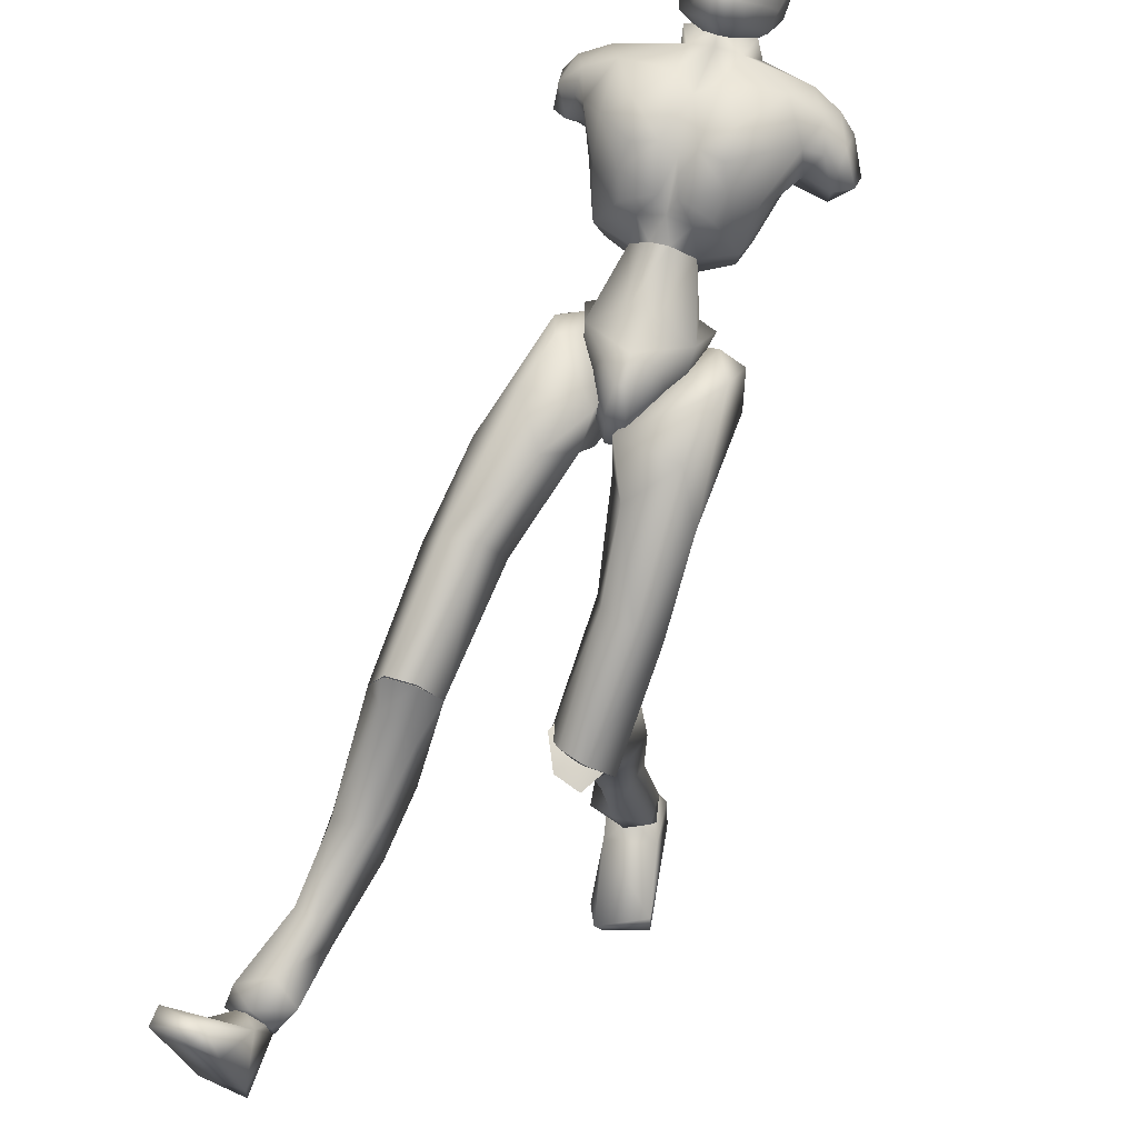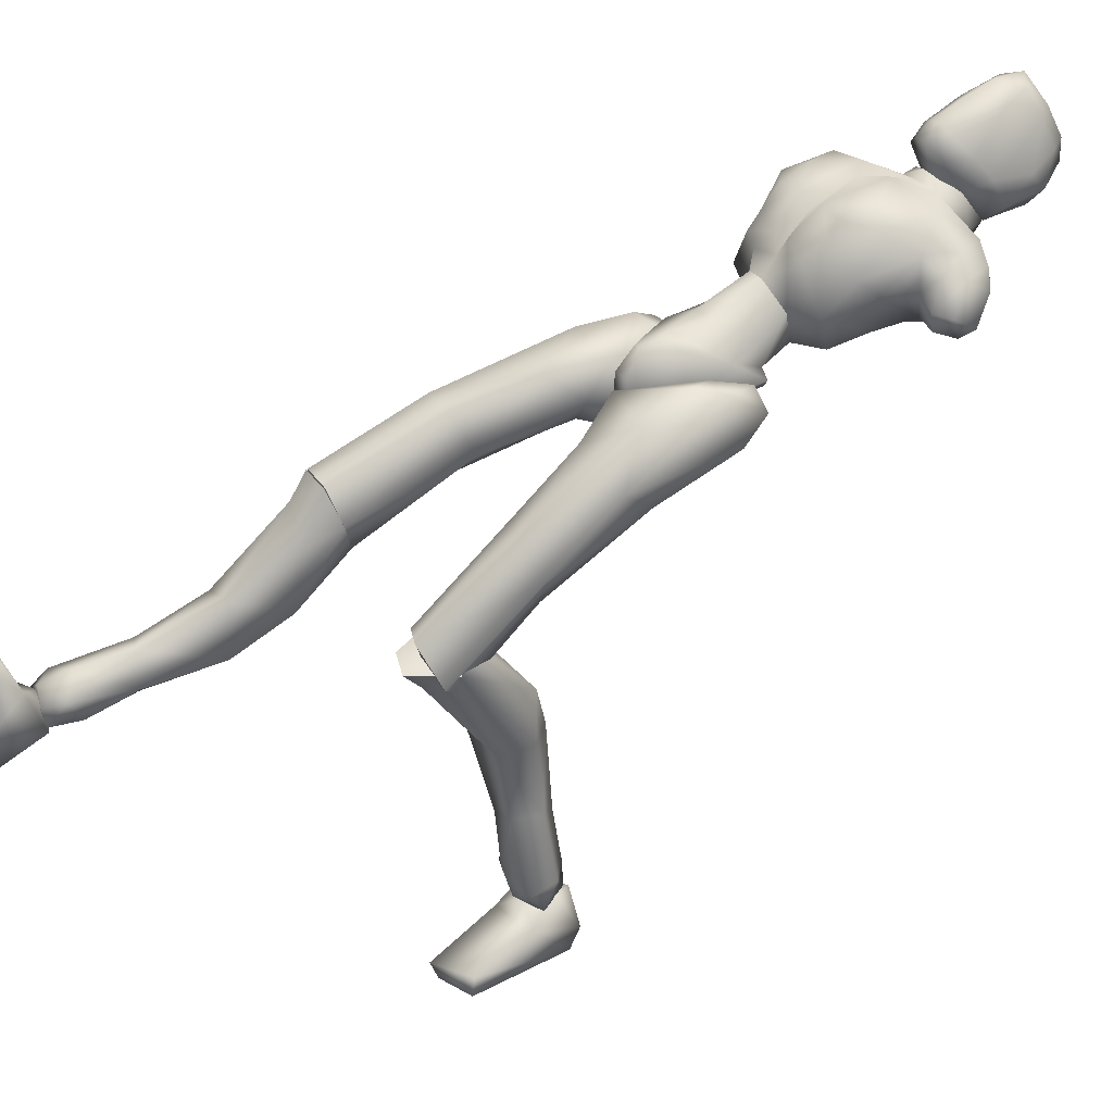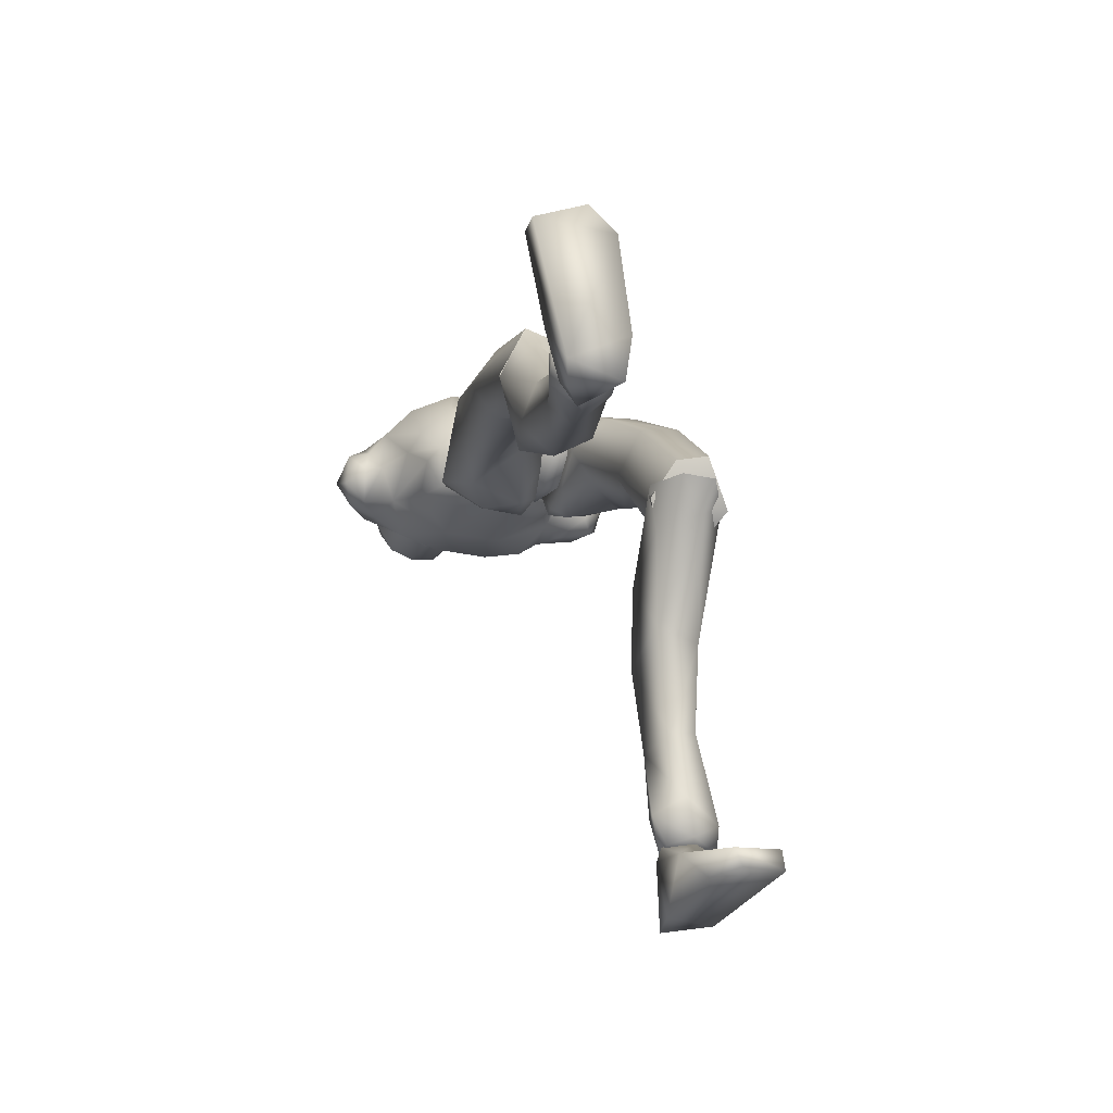
<metadata>
{"format":"obj","ext":"obj","renderer":"f3d","projection":"perspective","resolution":1024,"background":"white","views":[{"elev":61.8,"azim":23.7,"up":"+Y"},{"elev":35.0,"azim":64.8,"up":"+Y"},{"elev":-27.1,"azim":-13.4,"up":"+Y"}]}
</metadata>
<code>
o Melee_Husk
v 2.339 43.06 -11.68
v 3.253 44.57 -8.804
v 3.642 42.81 -11.43
v 0.6434 43.26 -14.67
v 1.076 45.85 -14.09
v 0.5419 46.22 -8.886
v -0.03088 46.02 -5.832
v -1.429 46.19 -8.609
v -3.952 44.43 -7.793
v -3.36 45.77 -13.46
v -3.813 42.94 -10.82
v -3.013 43.19 -14.16
v -4.985 42.65 -10.21
v -1.655 45.25 -5.465
v -0.13 45.53 -3.636
v 0.6865 45.54 -3.75
v 1.658 45.31 -5.93
v -0.3898 47.95 -12.93
v -1.709 47.93 -12.74
v 1.076 45.85 -14.09
v 0.6434 43.26 -14.67
v 2.972 43.58 -16.17
v -1.994 50.27 -14.75
v -3.035 48.78 -13.73
v -1.29 48.85 -14.43
v -1.709 47.93 -12.74
v -0.3898 47.95 -12.93
v 0.5815 48.85 -14.24
v 3.488 46.27 -15.23
v 3.793 45.83 -16.76
v 3.129 44.2 -19.36
v 4.05 45.07 -22.43
v 4.238 47.57 -19.09
v 5.209 47.55 -21.54
v 4.911 50.18 -21.64
v 6.153 49.07 -22.51
v 5.3 50.12 -24.49
v 7.231 48.97 -23.56
v 5.808 48.87 -26.29
v 7.037 47.74 -25.8
v 3.757 48.72 -17.73
v 8.325 45.96 -24.07
v 8.482 47.23 -22.2
v 7.232 47.23 -21.3
v 6.962 45.66 -21.62
v 3.447 46.29 -28.15
v 6.687 45.32 -24.94
v 7.728 45.19 -23.12
v 1.938 50.59 -16.32
v 3.554 51.65 -19.67
v 2.912 51.91 -24
v 3.696 49.66 -26.87
v -0.529 47.73 -28.9
v -1.16 50.7 -26.57
v -0.7732 50.56 -28.28
v -3.093 51.7 -26.9
v -3.004 50.85 -26.38
v -4.822 50.64 -26.05
v -4.004 52.96 -22.15
v -8.071 51.71 -22.46
v -5.707 52.68 -19.28
v -2.951 52.45 -17.02
v -9.534 49.42 -25.01
v -0.9547 53.02 -22.57
v -1.552 47.65 -30.56
v -5.964 47.63 -28.13
v -9.526 46.05 -26.32
v -5.661 50.47 -27.59
v -5.436 47.58 -30.01
v 1.48 52.81 -20.29
v 1.299 52.26 -17.28
v -0.5358 52.49 -17.36
v -2.271 52.86 -20.9
v -1.717 51.53 -17.12
v -0.7525 50.29 -14.92
v 1.716 49.48 -14.72
v -12.29 47.26 -23.37
v -11.68 48.66 -21.34
v -11.51 48.55 -23.99
v -10.43 49.81 -22.29
v -10.28 48.76 -20.74
v -9.252 49.92 -19.68
v -7.487 51.45 -18.12
v -4.685 52.15 -16.44
v -4.974 50.46 -15.35
v -7.043 48.52 -16.22
v -11.13 45.31 -23.11
v -11.9 46.13 -20.98
v -10.59 47.03 -19.99
v -9.297 47.35 -20.12
v -7.829 47.35 -17.41
v -6.009 46.1 -13.9
v -4.279 49.37 -13.87
v -3.36 45.77 -13.46
v -10.38 44.97 -21.48
v -8.22 45.03 -20.94
v -6.708 45.64 -15.29
v -5.674 43.42 -14.95
v -3.013 43.19 -14.16
v -6.726 44.02 -17.98
v -3.61 55.02 -27.13
v -3.461 55.97 -29.06
v -4.745 54.28 -27.38
v -2.657 55.06 -27.28
v -1.781 54.51 -27.6
v -2.455 54.01 -26.06
v -3.435 54.02 -25.93
v -4.996 52.84 -26.56
v -5.903 52.77 -28.75
v -6.263 50.88 -28.19
v -6.857 51.44 -30.22
v -6.997 49.48 -30.22
v -7.461 51.34 -32.39
v -7.482 49.42 -32.99
v -7.169 52.04 -34.73
v -6.638 50.18 -36.29
v -6.586 51.92 -36.3
v -4.811 51.26 -37.62
v -4.739 53.76 -36.75
v -2.589 52.07 -37.11
v -4.687 48.97 -37.12
v -6.022 47.68 -34.09
v -5.921 47.92 -31.15
v -5.512 47.76 -30.1
v -3.607 46.89 -30.45
v -3.767 47.03 -31.81
v -4.283 47.2 -34.47
v -3.23 54.38 -36.17
v -4.335 56.68 -34.75
v -2.777 56.25 -33.85
v -3.893 56.87 -32.07
v -1.718 55.2 -31.13
v -5.68 55.12 -30.69
v -6.717 54.03 -33.87
v -5.91 54.18 -35.63
v -5.464 56.22 -33.57
v -1.756 54.23 -34.84
v -0.2306 51.36 -30.28
v -0.1811 51.17 -33.28
v -0.2266 49.11 -31.47
v -0.4487 49.68 -34.64
v -1.706 47.7 -31.76
v -1.36 51.98 -35.73
v -2.224 50.45 -36.9
v -2.454 47.52 -34.65
v -1.412 47.74 -30.58
v -0.2372 50.93 -28.69
v -0.8162 53.01 -29
v -1.252 53.03 -26.87
v 4.782 7.236 6.008
v 6.45 7.252 6.643
v 4.779 7.377 7.693
v 6.357 7.835 8.38
v 8.235 7.397 6.866
v 6.424 7.477 4.553
v -0.1812 43.78 -2.22
v 1.188 43.8 -2.412
v -0.04979 40.98 -2.02
v 1.217 41.01 -2.198
v -0.1993 38.72 -4.895
v 0.6497 38.74 -5.015
v -0.1739 39.04 -7.757
v 7.534 28.99 12.32
v 6.15 29.22 15.79
v 5.699 27.46 14.3
v 4.104 29.57 15.41
v 3.176 26.91 12.25
v 2.621 29.85 12.92
v 6.614 20.6 9.425
v 3.638 21.18 10.35
v 2.77 24.88 7.768
v 3.348 29.99 10.37
v 5.459 13.72 4.933
v 3.008 19.85 6.28
v 4.997 21.09 5.213
v 4.781 14.48 8.964
v 3.642 13.74 6.713
v 4.199 9.659 5.77
v 5.874 9.353 4.427
v 3.69 9.095 8.235
v 5.752 10.28 8.953
v 6.557 14.85 8.48
v 6.82 14.78 6.196
v 7.212 21.42 6.945
v 6.422 25.31 6.524
v 6.486 30.04 10.65
v 8.157 8.944 7.784
v 7.895 9.411 5.693
v 7.78 34.74 6.513
v 6.015 31.37 14.83
v 7.603 28.25 13.49
v 0.8074 38.25 -3.57
v 2.437 37.82 -1.594
v 0.9419 39.73 -1.107
v 1.863 37.47 -6.601
v 0.6339 37.96 -6.378
v 1.093 38.82 -9.082
v 0.5862 40.64 -9.292
v 2.776 41.83 -10.52
v 3.631 40.64 -10.5
v 4.395 43.28 -10.01
v 6.239 42.12 -10.1
v 6.031 44.08 -7.415
v 6.944 40.4 -7.972
v 7.414 39.49 0.8166
v 6.378 37.25 -1.811
v 6.288 32.19 6.176
v 6.66 27.2 11.76
v 3.544 26.77 11.59
v 3.959 32.06 6.403
v 4.722 35.55 -0.8258
v 5.23 37.97 -5.534
v 3.891 39.05 -8.938
v 3.819 44.09 -6.904
v 5.013 44.66 -5.15
v 5.513 43.04 -1.33
v 0.6466 42.93 -1.653
v 2.664 41.03 1.644
v 2.558 34.63 4.876
v 2.666 28.93 12.85
v 3.658 37.26 7.015
v 3.997 31.09 14.29
v 6.135 37.31 7.572
v -3.421 49.68 -29.5
v -3.508 46.92 -30.47
v -0.7386 45.9 -28.32
v -5.538 45.81 -27.64
v -7.262 43.2 -22.85
v -9.094 44.77 -23.49
v 5.126 44.62 -23.27
v 3.946 44.94 -25.27
v 2.331 43.37 -24.2
v -0.4462 42.65 -23.98
v -4.509 42.57 -23.41
v -4.163 42.69 -20.73
v -4.283 42.71 -16.53
v -1.212 42.56 -14.69
v -0.04374 42.77 -21.31
v 1.228 42.81 -17.3
v -2.635 39.2 -0.5954
v -0.9655 39.05 -2.578
v -1.157 41.19 -0.6642
v -1.954 37.4 -5.266
v -0.7318 37.95 -5.174
v -1.137 37.97 -8.02
v -0.632 39.65 -8.746
v -2.799 40.4 -10.31
v -3.651 39.27 -9.955
v -4.434 41.93 -10.28
v -6.272 40.78 -10.06
v -6.127 43.44 -8.067
v -7.016 39.75 -7.536
v -7.667 41.46 1.121
v -6.569 38.56 -0.7118
v -8.137 38.59 7.954
v -6.629 36.07 8.411
v -8.085 34.45 16.53
v -7.102 32.94 15.21
v -3.981 32.51 15.23
v -6.536 37.83 16.93
v -4.305 36.03 8.713
v -4.927 37.23 0.7638
v -5.345 38.16 -4.456
v -3.938 38.2 -8.002
v -3.927 43.62 -7.54
v -5.159 44.67 -6.054
v -5.734 44.24 -1.939
v -0.8616 44.09 -2.121
v -2.942 43.22 1.549
v -2.881 38.05 6.523
v -3.138 34.95 15.82
v -4.035 41.19 7.772
v -4.506 37.43 16.53
v -6.524 41.38 8.241
v -3.761 33.69 18.5
v -3.138 34.98 15.79
v -4.506 37.41 16.62
v -6.179 35.93 18.42
v -6.536 37.8 17.04
v -8.085 34.44 16.47
v -7.41 29.68 24
v -4.387 30.57 23.65
v -3.593 28.85 19.46
v -3.981 32.57 15.07
v -3.966 26.28 24.02
v -5.986 25.62 22.57
v -6.558 23.7 29.68
v -7.053 22.25 33.82
v -5.313 23.54 33.83
v -4.659 25.35 30.07
v -5.681 27.76 29.86
v -7.621 21.97 35.68
v -5.916 23.25 36.24
v -4.696 25.79 34.94
v -6.706 26.85 33.94
v -7.473 27.46 29.38
v -7.844 25.24 28.93
v -8.113 27.48 22.63
v -7.293 27.91 18.75
v -7.102 33 15.08
v -5.832 24.92 36.49
v -7.37 25.77 36.19
v -9.181 25.53 34.98
v -9.011 23.59 34.05
v -9.323 24.29 36.27
v -6.139 22.62 36.13
v -7.843 21.24 35.92
v -6.056 24.3 35.92
v -8.859 22.68 35.92
v -8.118 24.76 35.97
v -6.473 26.12 37.3
v -6.194 20.66 40.04
v -5.848 23.46 40.34
v -6.707 29.55 40.76
v -7.937 31.64 39.85
v -8.403 31.14 40.93
v -11.52 29.98 40.75
v -11.59 29.93 39.24
v -10.1 24.93 37.65
v -9.063 20.7 38.73
v -9.441 21.62 40.19
v -7.551 23.96 36.37
v 1.139 41.61 -5.993
v 3.061 41.46 -6.184
v 2.864 41.9 -11.57
v 0.05566 40.39 -9.906
v 6.331 7.256 4.123
v 5.22 2.917 4.106
v 4.666 7.013 5.553
v 4.913 2.944 6.925
v 5.145 6.353 9.162
v 5.817 3.42 13
v 6.922 4.731 14.94
v 7.521 3.665 14.58
v 10.59 4.087 13.35
v 10.46 5.581 13.11
v 8.79 6.31 7.974
v 6.608 7.696 7.622
v 7.338 7.566 5.535
v 7.899 4.574 3.931
v 8.459 3.304 5.023
v 4.557 7.42 7.19
v -1.034 40.37 -9.753
v -4.244 41.77 -10.57
v -0.8962 42.18 -12.49
v -1.212 42.56 -14.69
v -2.936 41.35 -5.342
v -1.075 45.08 -13.39
v -1.257 41.55 -5.89
v -1.222 45.4 -14.39
v -5.558 34.79 16.73
v -5.558 35.26 15.44
v 5.07 28.51 13.72
v -3.083 48.96 -27.61
v 5.053 30.21 13
f 1 2 3
f 4 5 1
f 5 2 1
f 2 5 6
f 2 6 7
f 6 8 7
f 8 9 7
f 10 9 8
f 9 10 11
f 10 12 11
f 9 11 13
f 9 14 7
f 7 14 15
f 7 15 16
f 17 7 16
f 17 2 7
f 18 6 5
f 6 18 8
f 19 8 18
f 8 19 10
f 20 21 22
f 23 24 25
f 26 25 24
f 26 27 25
f 25 27 28
f 27 20 28
f 28 20 29
f 29 20 22
f 30 29 22
f 30 22 31
f 30 31 32
f 30 32 33
f 33 32 34
f 33 34 35
f 35 34 36
f 35 36 37
f 36 38 37
f 38 39 37
f 38 40 39
f 33 29 30
f 29 33 41
f 33 35 41
f 38 42 40
f 42 38 43
f 44 43 38
f 36 44 38
f 34 44 36
f 34 45 44
f 34 32 45
f 39 40 46
f 46 40 47
f 42 47 40
f 42 48 47
f 43 48 42
f 44 48 43
f 45 48 44
f 29 41 49
f 49 41 50
f 41 35 50
f 50 35 51
f 51 35 37
f 51 37 52
f 39 52 37
f 52 39 46
f 53 52 46
f 54 52 53
f 55 54 53
f 56 54 55
f 57 54 56
f 57 56 58
f 59 57 58
f 58 60 59
f 60 61 59
f 59 61 62
f 52 54 51
f 58 63 60
f 57 64 54
f 65 55 53
f 63 66 67
f 63 58 66
f 58 68 66
f 58 56 68
f 68 69 66
f 51 54 64
f 64 70 51
f 51 70 50
f 50 70 71
f 71 49 50
f 49 71 72
f 71 70 72
f 70 64 72
f 72 64 73
f 57 73 64
f 73 57 59
f 59 62 73
f 74 73 62
f 73 74 72
f 72 74 75
f 72 75 49
f 49 75 76
f 77 78 79
f 79 78 80
f 78 81 80
f 81 82 80
f 82 60 80
f 82 83 60
f 83 61 60
f 83 84 61
f 61 84 62
f 84 85 62
f 23 62 85
f 74 62 23
f 23 25 74
f 25 75 74
f 28 75 25
f 28 76 75
f 29 76 28
f 49 76 29
f 82 86 83
f 86 85 83
f 85 84 83
f 80 60 63
f 63 79 80
f 79 63 67
f 79 67 77
f 77 67 87
f 87 88 77
f 88 78 77
f 88 89 78
f 89 81 78
f 89 90 81
f 90 82 81
f 90 91 82
f 91 86 82
f 91 92 86
f 86 92 85
f 93 85 92
f 23 85 93
f 93 24 23
f 93 92 24
f 24 92 94
f 94 26 24
f 95 88 87
f 88 95 89
f 95 90 89
f 96 90 95
f 96 91 90
f 96 97 91
f 92 91 97
f 92 97 98
f 94 92 98
f 99 94 98
f 98 97 100
f 100 97 96
f 101 102 103
f 102 104 105
f 101 104 102
f 101 106 104
f 107 106 101
f 107 101 103
f 108 107 103
f 109 108 103
f 108 109 110
f 109 111 110
f 111 112 110
f 111 113 112
f 112 113 114
f 114 113 115
f 116 114 115
f 116 115 117
f 118 116 117
f 118 117 119
f 118 119 120
f 116 118 121
f 116 121 122
f 114 116 122
f 114 122 123
f 123 112 114
f 123 124 112
f 124 110 112
f 125 124 123
f 126 125 123
f 123 127 126
f 122 127 123
f 122 121 127
f 120 119 128
f 129 128 119
f 129 130 128
f 130 129 131
f 131 132 130
f 132 131 102
f 131 133 102
f 103 102 133
f 103 133 109
f 133 111 109
f 133 134 111
f 111 134 113
f 113 134 115
f 115 134 117
f 117 134 135
f 119 117 135
f 135 129 119
f 129 135 136
f 129 136 131
f 136 133 131
f 134 133 136
f 134 136 135
f 130 132 137
f 132 138 137
f 138 139 137
f 139 138 140
f 139 140 141
f 140 142 141
f 139 141 143
f 139 143 137
f 128 130 137
f 137 120 128
f 137 143 120
f 143 144 120
f 141 144 143
f 144 141 145
f 145 141 142
f 145 142 127
f 127 142 126
f 126 142 125
f 125 142 146
f 146 142 140
f 147 146 140
f 147 140 138
f 138 148 147
f 138 132 148
f 132 105 148
f 102 105 132
f 121 145 127
f 144 145 121
f 118 144 121
f 144 118 120
f 148 149 147
f 149 148 105
f 149 105 106
f 104 106 105
f 150 151 152
f 152 151 153
f 153 151 154
f 154 151 155
f 155 151 150
f 14 156 15
f 156 157 15
f 16 15 157
f 157 17 16
f 156 158 157
f 159 157 158
f 158 160 159
f 161 159 160
f 161 160 162
f 163 164 165
f 166 165 164
f 165 166 167
f 168 167 166
f 163 165 169
f 165 170 169
f 165 167 170
f 170 167 171
f 168 171 167
f 172 171 168
f 173 174 175
f 175 174 171
f 170 171 174
f 176 169 170
f 170 174 176
f 176 174 177
f 173 177 174
f 177 173 178
f 173 179 178
f 179 155 150
f 178 179 150
f 150 180 178
f 180 177 178
f 181 177 180
f 181 176 177
f 182 176 181
f 182 169 176
f 169 182 183
f 169 183 184
f 175 184 183
f 184 175 185
f 171 185 175
f 171 172 185
f 172 186 185
f 186 163 185
f 184 185 163
f 184 163 169
f 183 173 175
f 152 180 150
f 180 152 153
f 181 180 153
f 187 181 153
f 181 187 182
f 182 187 183
f 183 187 188
f 173 183 188
f 179 173 188
f 188 155 179
f 154 155 188
f 187 154 188
f 187 153 154
f 189 190 191
f 192 193 194
f 192 195 193
f 192 196 195
f 197 195 196
f 196 198 197
f 198 199 197
f 199 200 197
f 199 201 200
f 202 200 201
f 202 201 203
f 204 202 203
f 204 203 205
f 206 204 205
f 189 206 205
f 189 207 206
f 207 189 191
f 191 208 207
f 208 209 207
f 207 209 210
f 207 210 211
f 206 207 211
f 211 212 206
f 204 206 212
f 212 213 204
f 213 202 204
f 200 202 213
f 197 200 213
f 195 197 213
f 195 213 212
f 212 193 195
f 211 193 212
f 201 214 203
f 215 203 214
f 215 216 203
f 216 215 217
f 217 218 216
f 194 218 217
f 218 194 219
f 194 193 219
f 219 193 211
f 219 211 210
f 210 209 219
f 209 220 219
f 219 220 221
f 222 221 220
f 222 190 221
f 190 223 221
f 189 223 190
f 189 205 223
f 223 205 216
f 203 216 205
f 216 218 223
f 221 223 218
f 221 218 219
f 215 214 217
f 224 55 65
f 224 56 55
f 56 224 68
f 68 224 69
f 69 224 225
f 224 65 225
f 53 46 226
f 65 53 226
f 226 225 65
f 227 225 226
f 225 227 69
f 66 69 227
f 67 66 227
f 67 227 228
f 229 67 228
f 228 96 229
f 229 96 95
f 87 229 95
f 87 67 229
f 230 48 45
f 48 230 47
f 231 47 230
f 46 47 231
f 46 231 232
f 46 232 226
f 226 232 233
f 226 233 227
f 234 227 233
f 228 227 234
f 235 228 234
f 96 228 235
f 100 96 235
f 100 235 236
f 236 98 100
f 236 99 98
f 237 99 236
f 237 236 235
f 238 237 235
f 235 234 238
f 233 238 234
f 232 238 233
f 232 32 238
f 32 232 231
f 32 231 230
f 32 230 45
f 32 31 238
f 238 31 239
f 22 239 31
f 21 239 22
f 21 237 239
f 239 237 238
f 240 241 242
f 243 241 240
f 244 241 243
f 243 245 244
f 246 244 245
f 247 246 245
f 248 247 245
f 247 248 249
f 250 249 248
f 249 250 251
f 250 252 251
f 251 252 253
f 252 254 253
f 254 255 253
f 255 254 256
f 255 256 257
f 258 257 256
f 259 258 256
f 260 255 257
f 259 256 261
f 261 256 262
f 256 254 262
f 263 262 254
f 254 252 263
f 264 263 252
f 250 264 252
f 250 248 264
f 248 245 264
f 245 243 264
f 264 243 263
f 240 263 243
f 240 262 263
f 265 249 251
f 251 266 265
f 267 266 251
f 266 267 268
f 269 268 267
f 269 242 268
f 242 269 270
f 240 242 270
f 240 270 262
f 262 270 261
f 259 261 270
f 271 259 270
f 270 272 271
f 273 271 272
f 260 273 272
f 274 260 272
f 274 255 260
f 253 255 274
f 253 274 267
f 267 251 253
f 269 272 270
f 274 272 269
f 269 267 274
f 265 266 268
f 275 276 277
f 277 278 275
f 278 277 279
f 279 280 278
f 278 280 281
f 282 278 281
f 275 278 282
f 275 282 283
f 283 276 275
f 283 284 276
f 283 282 285
f 285 286 283
f 285 287 286
f 288 287 289
f 287 290 289
f 290 287 285
f 285 291 290
f 285 282 291
f 281 291 282
f 292 288 293
f 288 289 293
f 294 293 289
f 290 294 289
f 290 295 294
f 291 295 290
f 291 296 295
f 281 296 291
f 296 281 297
f 297 281 298
f 298 286 297
f 286 298 299
f 299 283 286
f 284 283 299
f 300 284 299
f 280 300 299
f 299 298 280
f 280 298 281
f 287 297 286
f 294 301 293
f 301 294 302
f 294 295 302
f 295 303 302
f 303 295 296
f 303 296 297
f 303 297 304
f 297 287 304
f 287 288 304
f 292 304 288
f 292 305 304
f 305 303 304
f 302 303 305
f 306 307 308
f 307 309 308
f 309 310 308
f 311 308 310
f 311 306 308
f 312 307 306
f 312 306 313
f 311 313 306
f 314 313 311
f 315 314 311
f 314 315 316
f 317 316 315
f 318 317 315
f 318 315 311
f 319 318 311
f 311 310 319
f 309 319 310
f 319 309 320
f 309 307 320
f 312 320 307
f 321 320 312
f 319 320 321
f 318 319 321
f 317 318 321
f 322 305 292
f 322 302 305
f 322 301 302
f 322 293 301
f 322 292 293
f 323 217 214
f 323 194 217
f 323 192 194
f 323 196 192
f 323 198 196
f 323 199 198
f 323 201 199
f 323 214 201
f 324 17 157
f 324 2 17
f 324 3 2
f 324 325 3
f 324 326 325
f 324 162 326
f 324 161 162
f 324 159 161
f 324 157 159
f 327 328 329
f 329 328 330
f 330 331 329
f 330 332 331
f 332 333 331
f 333 332 334
f 334 335 333
f 335 336 333
f 333 336 331
f 336 337 331
f 338 331 337
f 337 339 338
f 339 337 340
f 327 339 340
f 340 328 327
f 340 341 328
f 340 337 341
f 337 336 341
f 336 335 341
f 329 331 342
f 342 331 338
f 338 339 342
f 339 327 342
f 327 329 342
f 326 162 343
f 344 345 343
f 326 343 345
f 345 325 326
f 13 11 344
f 345 344 11
f 11 12 345
f 345 12 346
f 345 346 4
f 4 1 345
f 325 345 1
f 1 3 325
f 343 347 344
f 344 347 13
f 13 347 9
f 9 347 14
f 14 347 156
f 156 347 158
f 158 347 160
f 160 347 162
f 162 347 343
f 27 348 20
f 20 348 21
f 21 348 237
f 237 348 99
f 99 348 94
f 94 348 26
f 26 348 27
f 249 349 247
f 247 349 246
f 246 349 244
f 244 349 241
f 241 349 242
f 242 349 268
f 268 349 265
f 265 349 249
f 328 341 330
f 332 330 341
f 335 332 341
f 335 334 332
f 4 350 5
f 5 350 18
f 18 350 19
f 19 350 10
f 10 350 12
f 12 350 346
f 346 350 4
f 316 317 314
f 314 317 321
f 313 314 321
f 321 312 313
f 258 351 257
f 257 351 260
f 260 351 273
f 273 351 271
f 271 351 259
f 259 351 258
f 300 352 284
f 284 352 276
f 276 352 277
f 277 352 279
f 279 352 280
f 280 352 300
f 191 353 208
f 208 353 209
f 209 353 220
f 220 353 222
f 222 353 190
f 190 353 191
f 108 110 354
f 124 354 110
f 125 354 124
f 125 146 354
f 354 146 147
f 147 149 354
f 149 106 354
f 354 106 107
f 108 354 107
f 172 355 186
f 186 355 163
f 163 355 164
f 164 355 166
f 166 355 168
f 168 355 172

</code>
